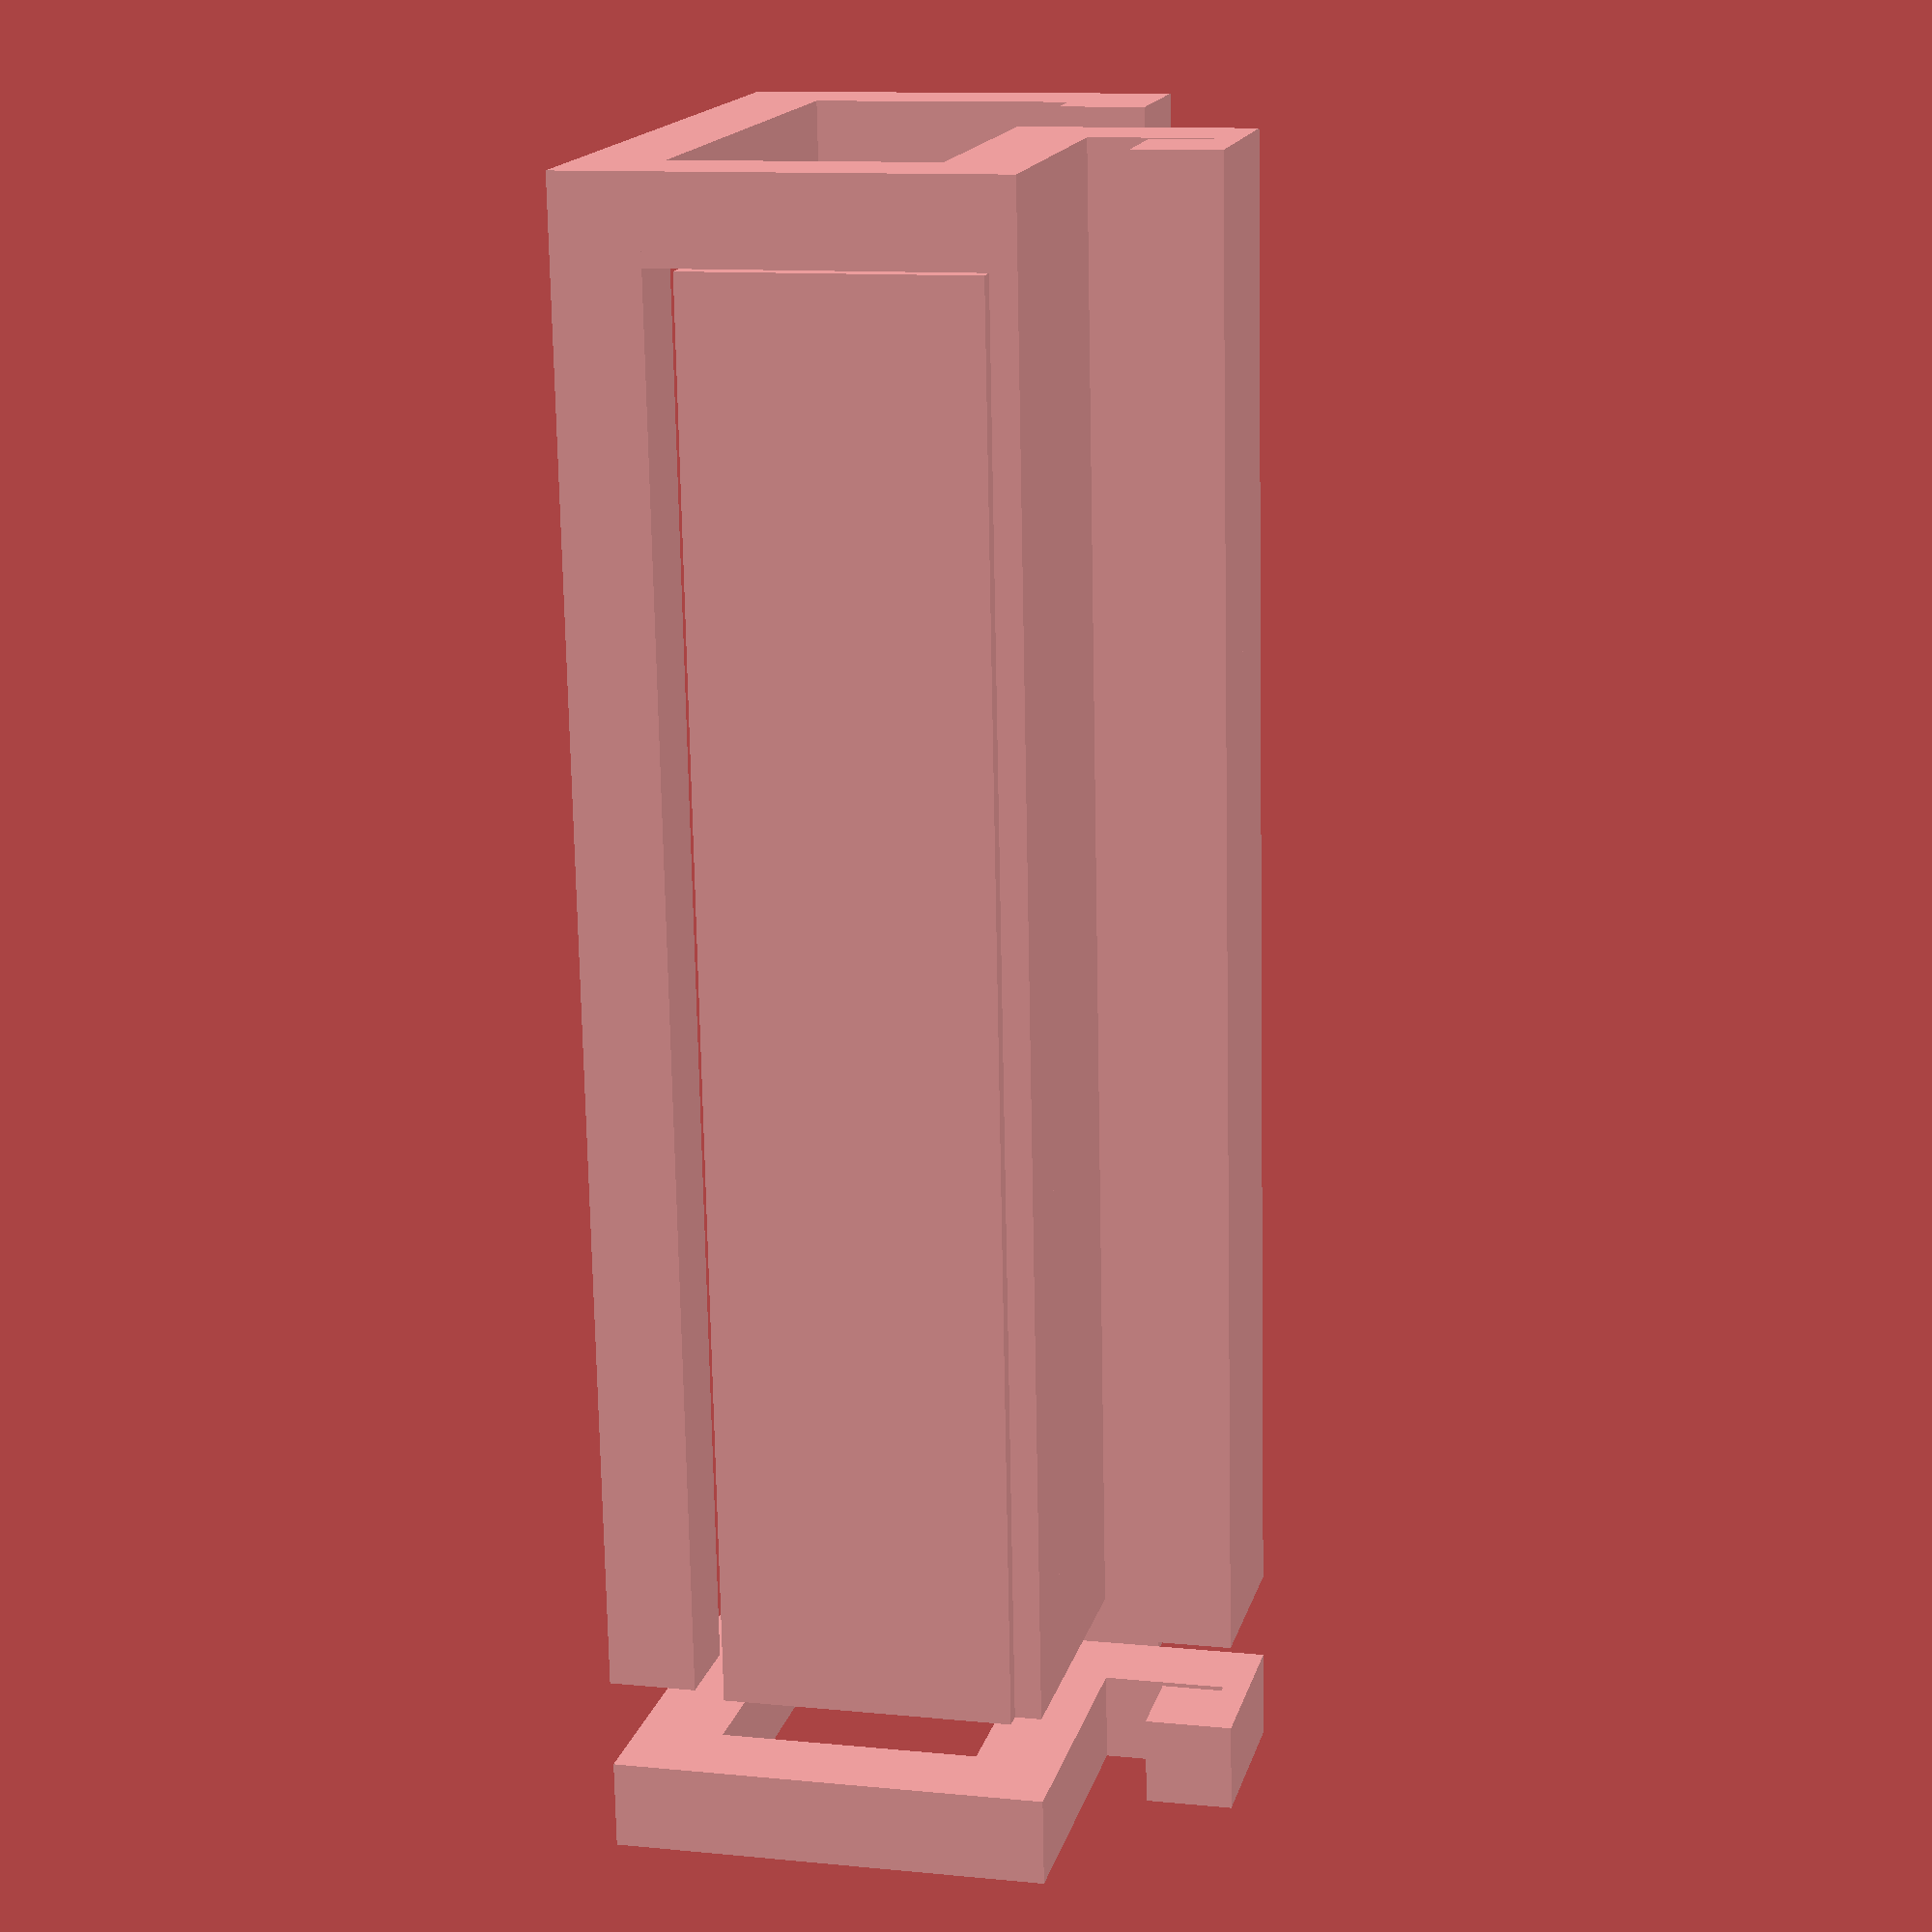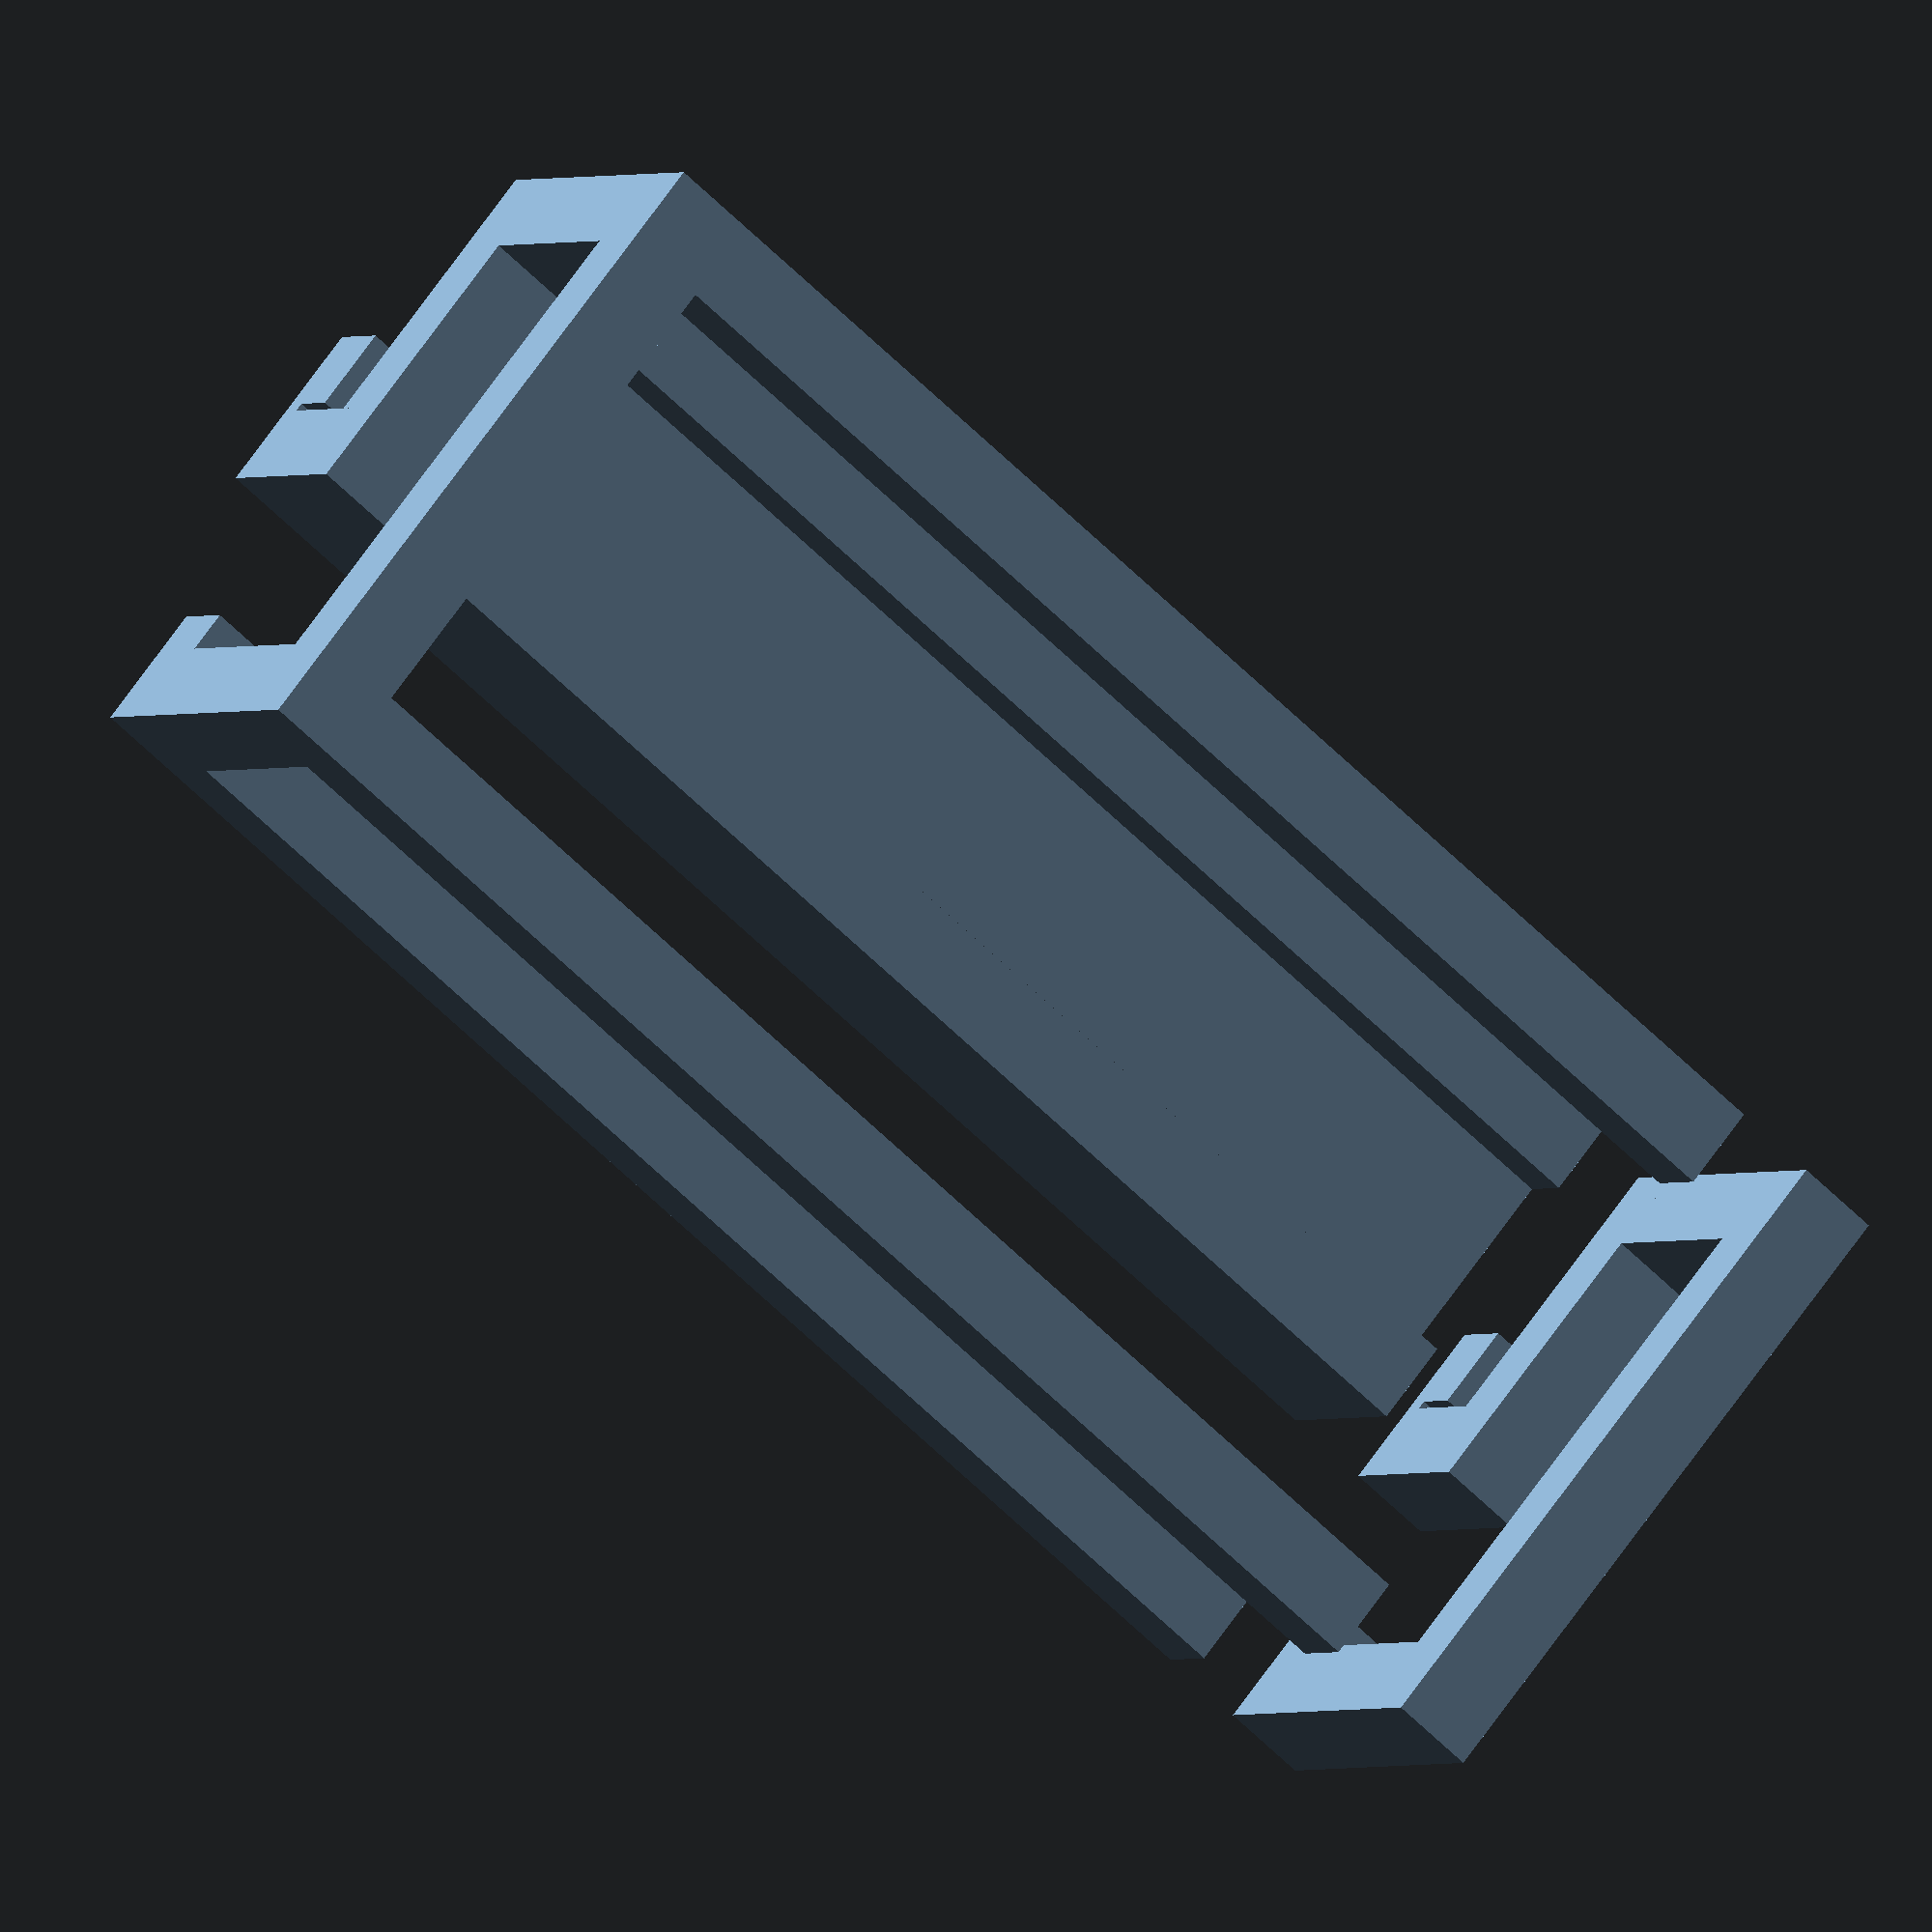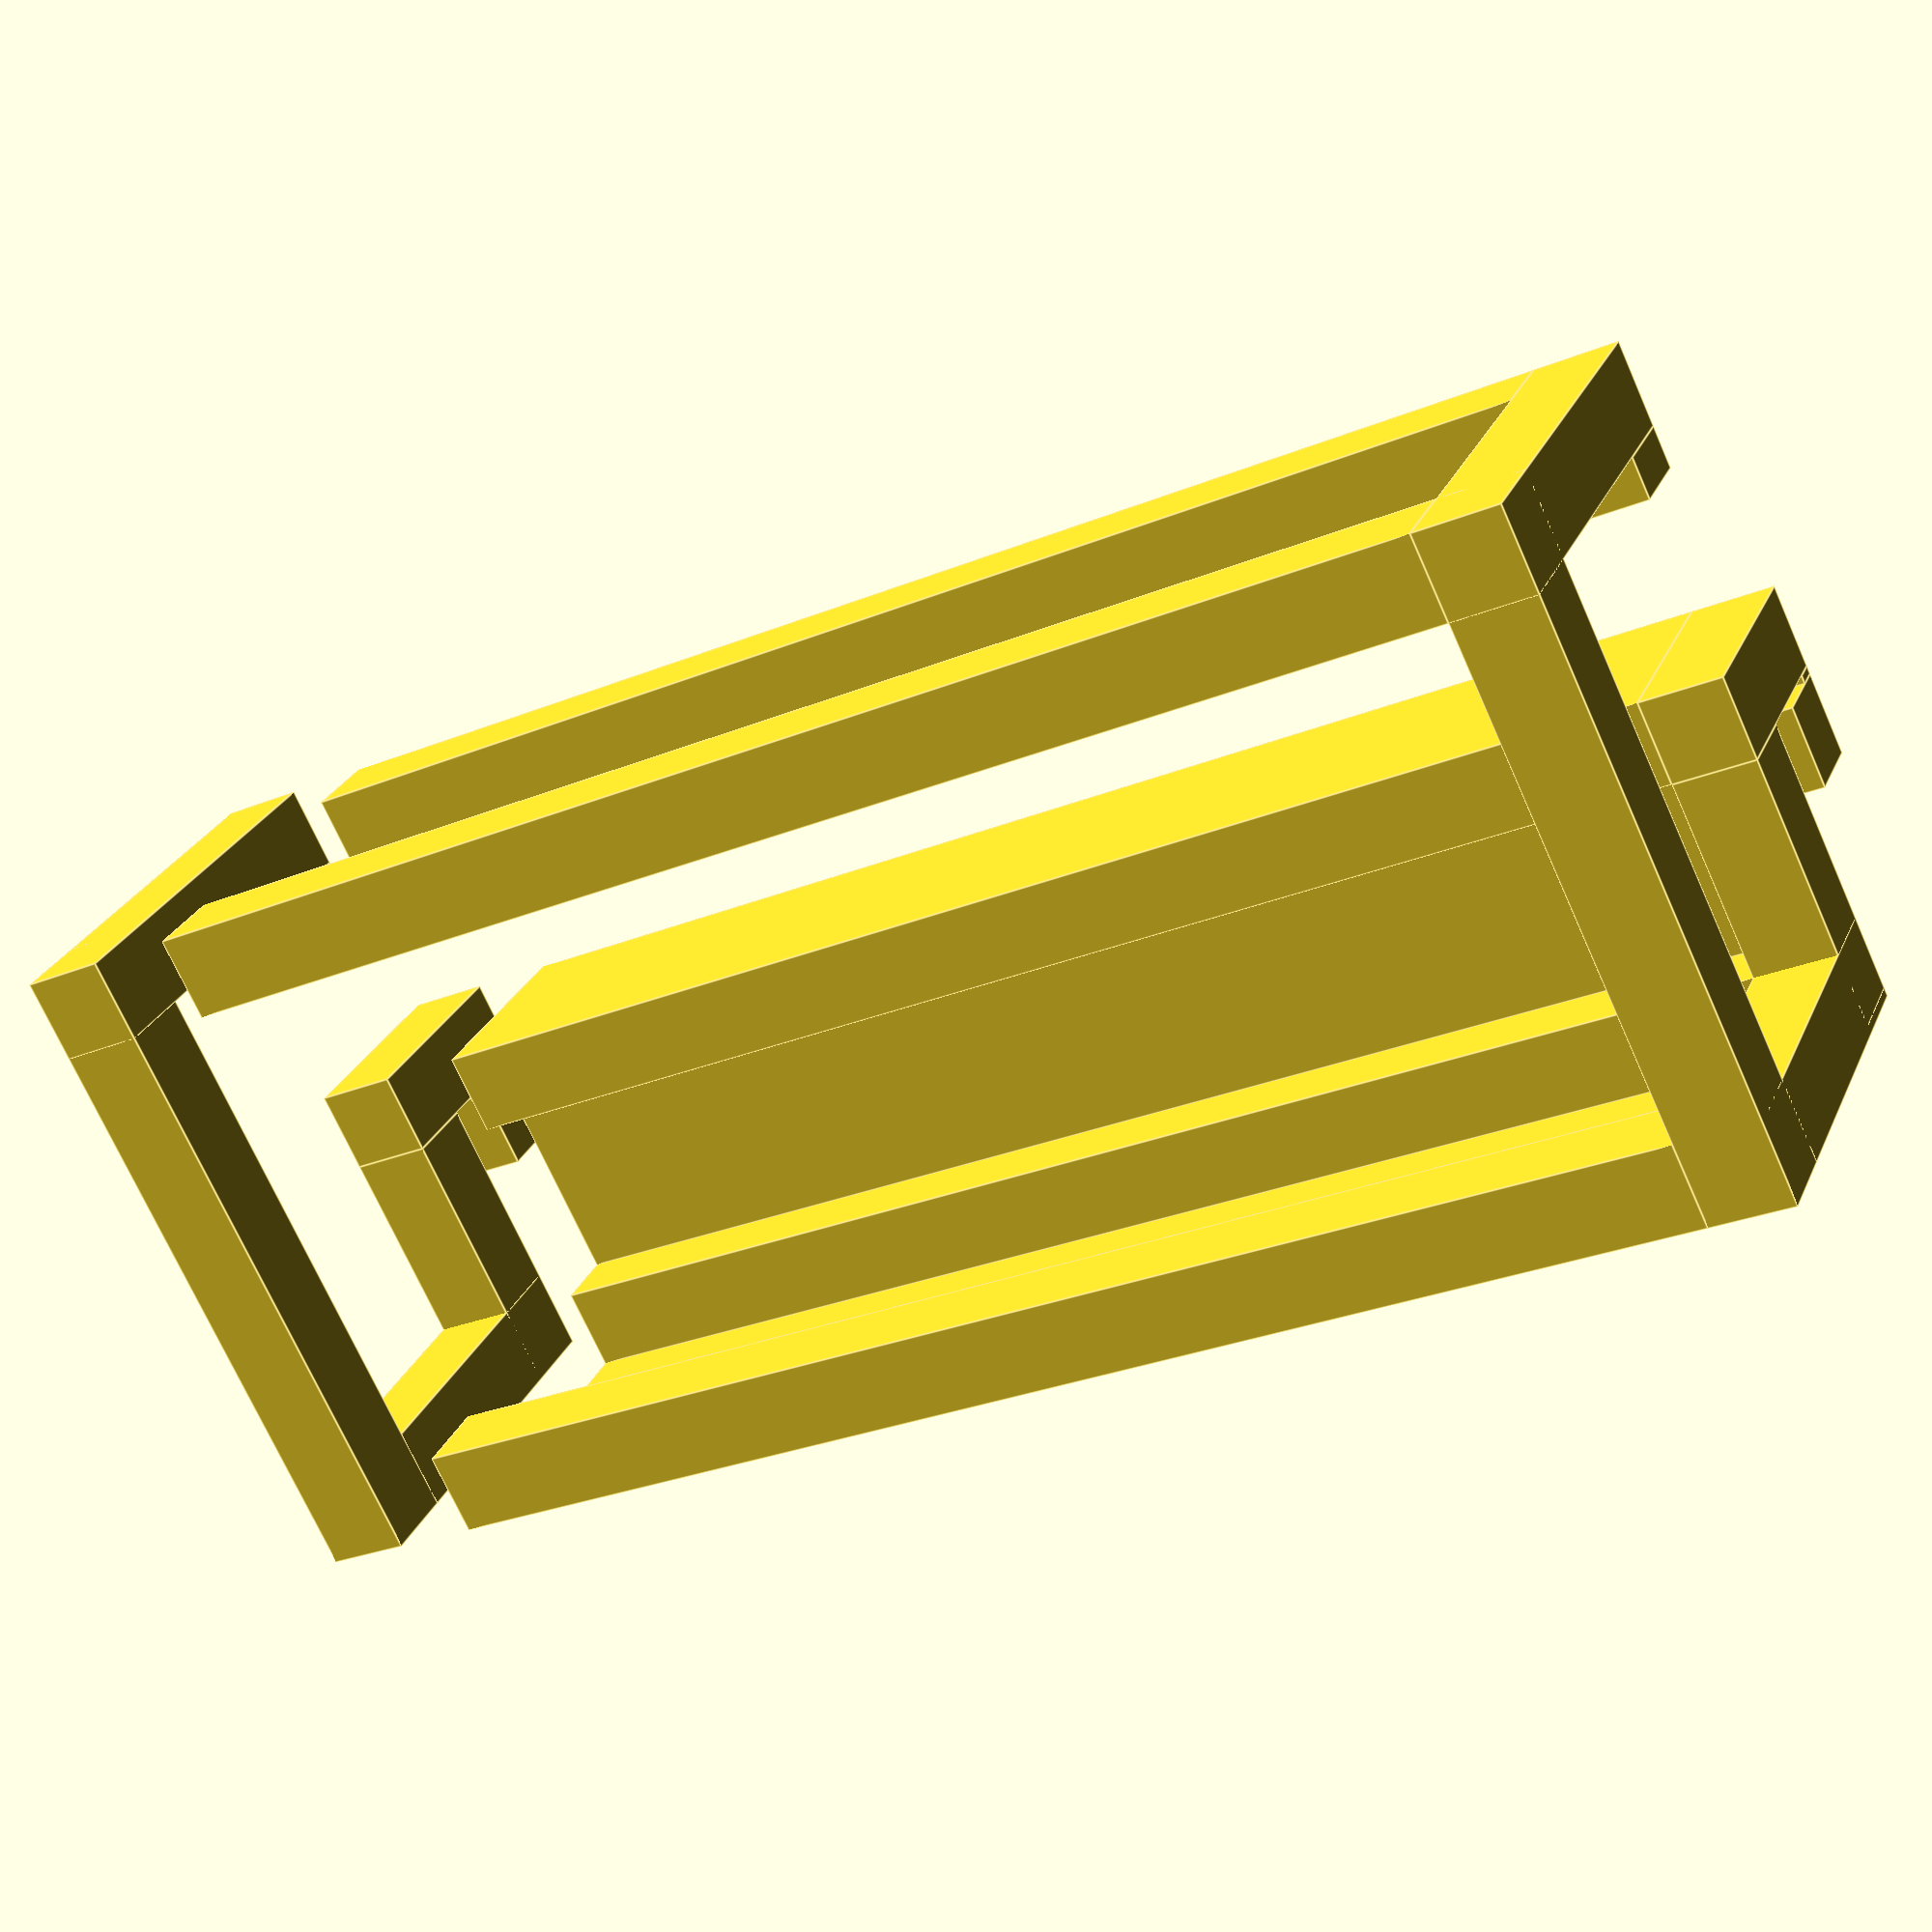
<openscad>

// dimensions
width=200;
height=50;
depth=80;
back=33;
wall=10;
trap=5;

// fixed
SPACER=1;
OPENING=7;




translate([0,wall,0]) {
  cube([wall,width-4*wall,wall]);
}
translate([-SPACER,wall,OPENING]) {
  cube([SPACER,width-4*wall,10-OPENING]);
}
translate([-wall-SPACER,wall,-wall-OPENING]) {
   cube([wall,width-4*wall,wall+OPENING+10]);
}

translate([-SPACER,wall,-OPENING-wall/5]) {
  cube([back-wall+SPACER,width-4*wall,wall/5]);
}

translate([back-wall,wall,-OPENING-wall]) {
  cube([wall,width-4*wall,wall]);
}

translate([back,wall,-back-wall]) {
  cube([wall/5,width-4*wall,back]);
}

translate([back-wall,wall,-OPENING-height]) {
  cube([wall,width-4*wall,wall]);
}
translate([-depth+back,wall,-height-OPENING]) {
  cube([wall,width-4*wall,wall]);
}
translate([-depth+back,wall,-OPENING-wall]) {
  cube([wall,width-4*wall,wall]);
}





// catch
cube([10,wall,10]);

// spacer
translate([-SPACER,0,OPENING]) {
  cube([SPACER,wall,10-OPENING]);
}

//  line
translate([-wall-SPACER,0,-wall-OPENING]) {
   cube([wall,wall,wall+OPENING+10]);
}

// support
translate([-SPACER,0,-wall-OPENING]) {
  cube([back,wall,wall]);
}

// back
translate([back-wall,0,-height-OPENING]) {
  cube([wall,wall,height]);
}

// bottom
translate([-depth+back,0,-height-7]) {
  cube([depth,wall,wall]);
}

// front
translate([-depth+back,0,-height-OPENING]) {
  cube([wall,wall,height]);
}

// trap
translate([-depth+back+wall,0,-wall-OPENING]) {
  cube([trap,wall,wall]);
}




// catch
translate([0,width-2*wall,0]) {
  cube([10,wall,10]);
}

// spacer
translate([-SPACER,width-2*wall,OPENING]) {
  cube([SPACER,wall,10-OPENING]);
}

//  line
translate([-wall-SPACER,width-2*wall,-wall-OPENING]) {
   cube([wall,wall,wall+OPENING+10]);
}

// support
translate([-SPACER,width-2*wall,-wall-OPENING]) {
  cube([back,wall,wall]);
}

// back
translate([back-wall,width-2*wall,-height-OPENING]) {
  cube([wall,wall,height]);
}

// bottom
translate([-depth+back,width-2*wall,-height-7]) {
  cube([depth,wall,wall]);
}

// front
translate([-depth+back,width-2*wall,-height-OPENING]) {
  cube([wall,wall,height]);
}

// trap
translate([-depth+back+wall,width-2*wall,-wall-OPENING]) {
  cube([trap,wall,wall]);
}
</openscad>
<views>
elev=168.7 azim=355.3 roll=256.4 proj=p view=wireframe
elev=1.1 azim=230.9 roll=157.3 proj=o view=wireframe
elev=333.1 azim=115.8 roll=200.0 proj=p view=edges
</views>
